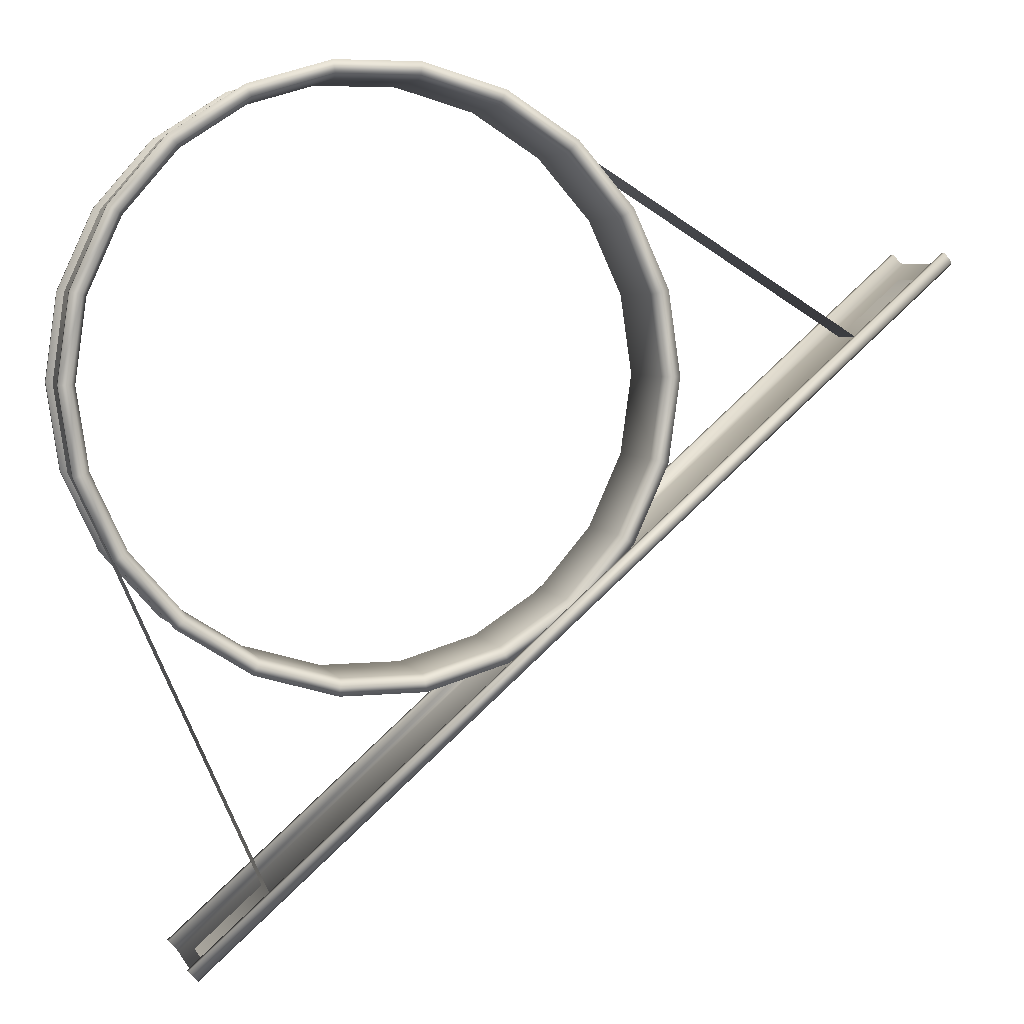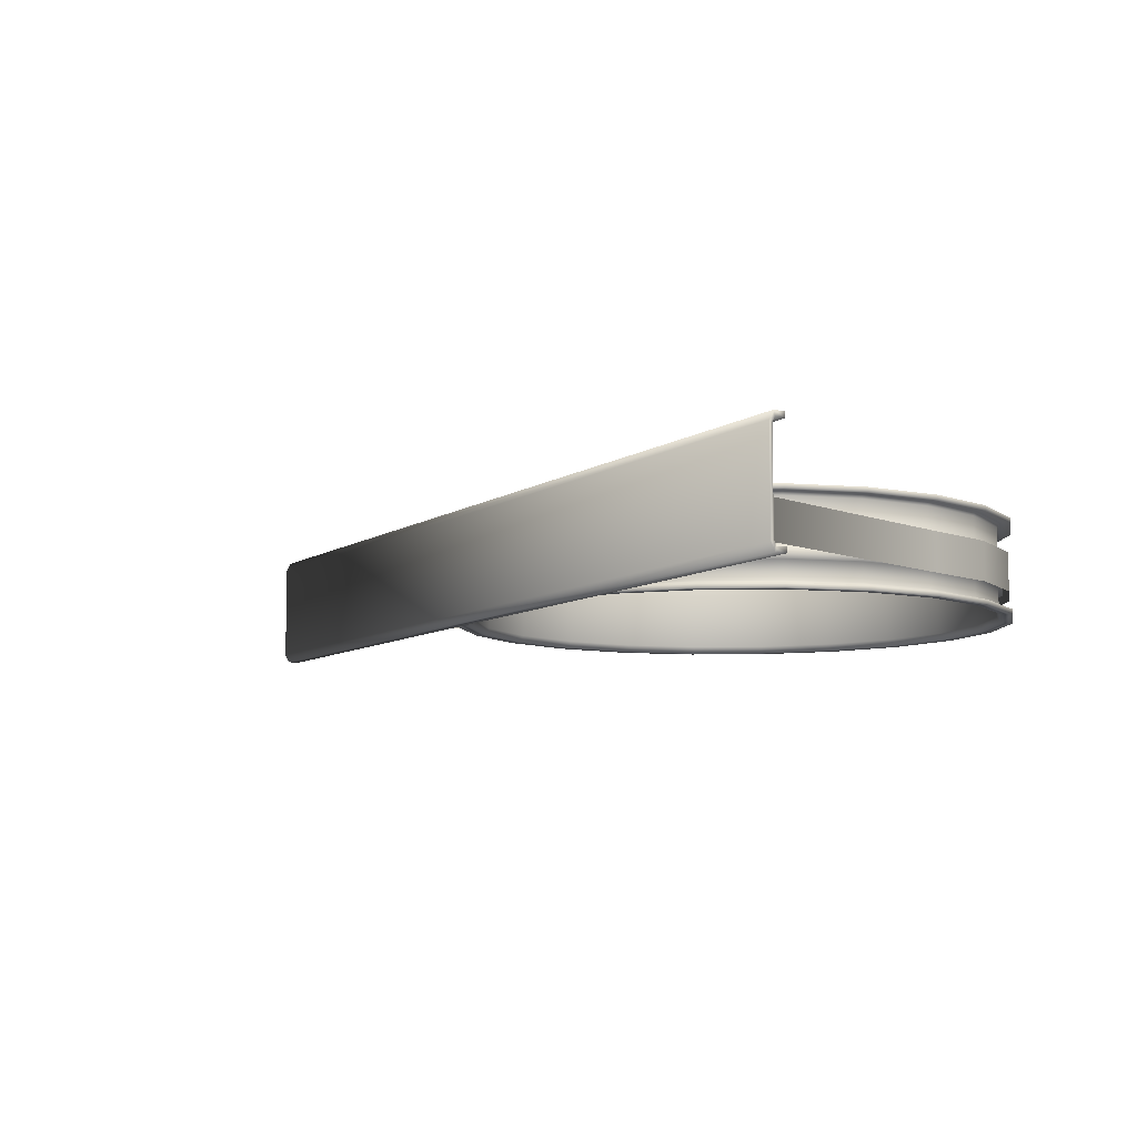
<metadata>
{"format":"obj","ext":"obj","renderer":"f3d","projection":"perspective","resolution":1024,"background":"white","views":[{"elev":5.0,"azim":-17.1,"up":"+Z"},{"elev":-8.3,"azim":-161.2,"up":"+Y"}]}
</metadata>
<code>
o Cylinder.037
v -2.697 14.51 -16.55
v -2.697 14.35 -16.55
v -2.582 14.51 -16.48
v -2.582 14.35 -16.48
v -2.451 14.51 -16.44
v -2.451 14.35 -16.44
v -2.314 14.51 -16.44
v -2.314 14.35 -16.44
v -2.182 14.51 -16.47
v -2.182 14.35 -16.47
v -2.067 14.51 -16.55
v -2.067 14.35 -16.55
v -1.977 14.51 -16.65
v -1.977 14.35 -16.65
v -1.919 14.51 -16.78
v -1.919 14.35 -16.78
v -1.899 14.51 -16.91
v -1.899 14.35 -16.91
v -1.918 14.51 -17.05
v -1.918 14.35 -17.05
v -1.975 14.51 -17.17
v -1.975 14.35 -17.17
v -2.064 14.51 -17.28
v -2.064 14.35 -17.28
v -2.179 14.51 -17.35
v -2.179 14.35 -17.35
v -2.31 14.51 -17.39
v -2.31 14.35 -17.39
v -2.447 14.51 -17.39
v -2.447 14.35 -17.39
v -2.579 14.51 -17.35
v -2.579 14.35 -17.35
v -2.695 14.51 -17.28
v -2.695 14.35 -17.28
v -2.785 14.51 -17.18
v -2.785 14.35 -17.18
v -2.842 14.51 -17.05
v -2.842 14.35 -17.05
v -2.862 14.51 -16.92
v -2.862 14.35 -16.92
v -2.843 14.51 -16.78
v -2.843 14.35 -16.78
v -2.787 14.51 -16.65
v -2.787 14.35 -16.65
v -2.684 14.51 -16.57
v -2.68 14.5 -16.57
v -2.68 14.36 -16.57
v -2.684 14.35 -16.57
v -2.571 14.5 -16.5
v -2.574 14.51 -16.49
v -2.574 14.35 -16.49
v -2.571 14.36 -16.5
v -2.447 14.5 -16.46
v -2.448 14.51 -16.46
v -2.448 14.35 -16.46
v -2.447 14.36 -16.46
v -2.318 14.5 -16.46
v -2.317 14.51 -16.46
v -2.317 14.35 -16.46
v -2.318 14.36 -16.46
v -2.193 14.5 -16.5
v -2.19 14.51 -16.49
v -2.19 14.35 -16.49
v -2.193 14.36 -16.5
v -2.084 14.5 -16.57
v -2.08 14.51 -16.56
v -2.08 14.35 -16.56
v -2.084 14.36 -16.57
v -1.999 14.5 -16.67
v -1.993 14.51 -16.66
v -1.993 14.35 -16.66
v -1.999 14.36 -16.67
v -1.945 14.5 -16.78
v -1.938 14.51 -16.78
v -1.938 14.35 -16.78
v -1.945 14.36 -16.78
v -1.926 14.5 -16.91
v -1.919 14.51 -16.91
v -1.919 14.35 -16.91
v -1.926 14.36 -16.91
v -1.944 14.5 -17.04
v -1.937 14.51 -17.04
v -1.937 14.35 -17.04
v -1.944 14.36 -17.04
v -1.997 14.5 -17.16
v -1.991 14.51 -17.16
v -1.991 14.35 -17.16
v -1.997 14.36 -17.16
v -2.082 14.5 -17.26
v -2.077 14.51 -17.26
v -2.077 14.35 -17.26
v -2.082 14.36 -17.26
v -2.19 14.5 -17.33
v -2.187 14.51 -17.33
v -2.187 14.35 -17.33
v -2.19 14.36 -17.33
v -2.314 14.5 -17.36
v -2.313 14.51 -17.37
v -2.313 14.35 -17.37
v -2.314 14.36 -17.36
v -2.444 14.5 -17.36
v -2.445 14.51 -17.37
v -2.445 14.35 -17.37
v -2.444 14.36 -17.36
v -2.568 14.5 -17.33
v -2.571 14.51 -17.33
v -2.571 14.35 -17.33
v -2.568 14.36 -17.33
v -2.677 14.5 -17.26
v -2.682 14.51 -17.26
v -2.682 14.35 -17.26
v -2.677 14.36 -17.26
v -2.762 14.5 -17.16
v -2.768 14.51 -17.16
v -2.768 14.35 -17.16
v -2.762 14.36 -17.16
v -2.816 14.5 -17.04
v -2.823 14.51 -17.05
v -2.823 14.35 -17.05
v -2.816 14.36 -17.04
v -2.835 14.5 -16.92
v -2.842 14.51 -16.92
v -2.842 14.35 -16.92
v -2.835 14.36 -16.92
v -2.817 14.5 -16.79
v -2.824 14.51 -16.79
v -2.824 14.35 -16.79
v -2.817 14.36 -16.79
v -2.764 14.5 -16.67
v -2.77 14.51 -16.67
v -2.77 14.35 -16.67
v -2.764 14.36 -16.67
v -2.685 14.53 -17.79
v -2.685 14.34 -17.79
v -2.667 14.51 -17.81
v -2.672 14.53 -17.81
v -2.672 14.34 -17.81
v -2.667 14.35 -17.81
v -1.454 14.53 -16.72
v -1.454 14.34 -16.72
v -1.436 14.51 -16.74
v -1.441 14.53 -16.73
v -1.441 14.34 -16.73
v -1.436 14.35 -16.74
v -2.685 14.52 -17.79
v -2.685 14.34 -17.79
v -2.671 14.51 -17.81
v -2.673 14.52 -17.8
v -2.673 14.34 -17.8
v -2.671 14.35 -17.81
v -1.454 14.52 -16.72
v -1.454 14.34 -16.72
v -1.44 14.51 -16.73
v -1.442 14.52 -16.73
v -1.442 14.34 -16.73
v -1.44 14.35 -16.73
v -2.697 14.51 -16.55
v -2.697 14.36 -16.55
v -2.582 14.51 -16.48
v -2.582 14.36 -16.48
v -2.451 14.51 -16.44
v -2.451 14.36 -16.44
v -2.314 14.51 -16.44
v -2.314 14.36 -16.44
v -2.182 14.51 -16.47
v -2.182 14.36 -16.47
v -2.067 14.51 -16.55
v -2.067 14.36 -16.55
v -1.977 14.51 -16.65
v -1.977 14.36 -16.65
v -1.919 14.51 -16.78
v -1.919 14.36 -16.78
v -1.899 14.51 -16.91
v -1.899 14.36 -16.91
v -1.918 14.51 -17.05
v -1.918 14.36 -17.05
v -1.975 14.51 -17.17
v -1.975 14.36 -17.17
v -2.064 14.51 -17.28
v -2.064 14.36 -17.28
v -2.179 14.51 -17.35
v -2.179 14.36 -17.35
v -2.31 14.51 -17.39
v -2.31 14.36 -17.39
v -2.447 14.51 -17.39
v -2.447 14.36 -17.39
v -2.579 14.51 -17.35
v -2.579 14.36 -17.35
v -2.695 14.51 -17.28
v -2.695 14.36 -17.28
v -2.785 14.51 -17.18
v -2.785 14.36 -17.18
v -2.842 14.51 -17.05
v -2.842 14.36 -17.05
v -2.862 14.51 -16.92
v -2.862 14.36 -16.92
v -2.843 14.51 -16.78
v -2.843 14.36 -16.78
v -2.787 14.51 -16.65
v -2.787 14.36 -16.65
v -2.685 14.51 -16.56
v -2.682 14.5 -16.57
v -2.682 14.37 -16.57
v -2.685 14.36 -16.56
v -2.573 14.5 -16.5
v -2.575 14.51 -16.49
v -2.575 14.36 -16.49
v -2.573 14.37 -16.5
v -2.448 14.5 -16.46
v -2.448 14.51 -16.46
v -2.448 14.36 -16.46
v -2.448 14.37 -16.46
v -2.317 14.5 -16.46
v -2.316 14.51 -16.45
v -2.316 14.36 -16.45
v -2.317 14.37 -16.46
v -2.192 14.5 -16.5
v -2.19 14.51 -16.49
v -2.19 14.36 -16.49
v -2.192 14.37 -16.5
v -2.081 14.5 -16.57
v -2.078 14.51 -16.56
v -2.078 14.36 -16.56
v -2.081 14.37 -16.57
v -1.996 14.5 -16.66
v -1.992 14.51 -16.66
v -1.992 14.36 -16.66
v -1.996 14.37 -16.66
v -1.941 14.5 -16.78
v -1.936 14.51 -16.78
v -1.936 14.36 -16.78
v -1.941 14.37 -16.78
v -1.922 14.5 -16.91
v -1.917 14.51 -16.91
v -1.917 14.36 -16.91
v -1.922 14.37 -16.91
v -1.94 14.5 -17.04
v -1.936 14.51 -17.04
v -1.936 14.36 -17.04
v -1.94 14.37 -17.04
v -1.994 14.5 -17.16
v -1.99 14.51 -17.16
v -1.99 14.36 -17.16
v -1.994 14.37 -17.16
v -2.079 14.5 -17.26
v -2.076 14.51 -17.26
v -2.076 14.36 -17.26
v -2.079 14.37 -17.26
v -2.188 14.5 -17.33
v -2.187 14.51 -17.33
v -2.187 14.36 -17.33
v -2.188 14.37 -17.33
v -2.314 14.5 -17.37
v -2.313 14.51 -17.37
v -2.313 14.36 -17.37
v -2.314 14.37 -17.37
v -2.444 14.5 -17.37
v -2.445 14.51 -17.37
v -2.445 14.36 -17.37
v -2.444 14.37 -17.37
v -2.57 14.5 -17.33
v -2.572 14.51 -17.34
v -2.572 14.36 -17.34
v -2.57 14.37 -17.33
v -2.68 14.5 -17.26
v -2.683 14.51 -17.26
v -2.683 14.36 -17.26
v -2.68 14.37 -17.26
v -2.766 14.5 -17.16
v -2.77 14.51 -17.17
v -2.77 14.36 -17.17
v -2.766 14.37 -17.16
v -2.82 14.5 -17.04
v -2.825 14.51 -17.05
v -2.825 14.36 -17.05
v -2.82 14.37 -17.04
v -2.84 14.5 -16.92
v -2.844 14.51 -16.92
v -2.844 14.36 -16.92
v -2.84 14.37 -16.92
v -2.821 14.5 -16.79
v -2.826 14.51 -16.78
v -2.826 14.36 -16.78
v -2.821 14.37 -16.79
v -2.768 14.5 -16.67
v -2.771 14.51 -16.66
v -2.771 14.36 -16.66
v -2.768 14.37 -16.67
v -2.682 14.4 -16.57
v -2.573 14.4 -16.5
v -2.768 14.4 -16.67
v -2.448 14.4 -16.46
v -2.317 14.4 -16.46
v -2.192 14.4 -16.5
v -2.081 14.4 -16.57
v -1.996 14.4 -16.66
v -1.941 14.4 -16.78
v -1.922 14.4 -16.91
v -1.94 14.4 -17.04
v -1.994 14.4 -17.16
v -2.079 14.4 -17.26
v -2.188 14.4 -17.33
v -2.314 14.4 -17.37
v -2.444 14.4 -17.37
v -2.57 14.4 -17.33
v -2.68 14.4 -17.26
v -2.766 14.4 -17.16
v -2.82 14.4 -17.04
v -2.84 14.4 -16.92
v -2.821 14.4 -16.79
v -2.573 14.45 -16.5
v -2.448 14.45 -16.46
v -2.317 14.45 -16.46
v -2.192 14.45 -16.5
v -2.081 14.45 -16.57
v -1.996 14.45 -16.66
v -1.941 14.45 -16.78
v -1.922 14.45 -16.91
v -1.94 14.45 -17.04
v -1.994 14.45 -17.16
v -2.079 14.45 -17.26
v -2.188 14.45 -17.33
v -2.314 14.45 -17.37
v -2.444 14.45 -17.37
v -2.57 14.45 -17.33
v -2.68 14.45 -17.26
v -2.766 14.45 -17.16
v -2.82 14.45 -17.04
v -2.84 14.45 -16.92
v -2.821 14.45 -16.79
v -2.682 14.45 -16.57
v -2.768 14.45 -16.67
v -2.687 14.45 -16.56
v -2.687 14.4 -16.56
v -2.773 14.45 -16.66
v -2.773 14.4 -16.66
v -1.99 14.4 -16.66
v -1.935 14.4 -16.78
v -2.846 14.4 -16.92
v -2.827 14.4 -16.78
v -1.988 14.4 -17.16
v -2.075 14.4 -17.26
v -2.445 14.4 -17.37
v -2.572 14.4 -17.34
v -2.077 14.4 -16.56
v -2.575 14.4 -16.49
v -2.826 14.4 -17.05
v -1.934 14.4 -17.04
v -2.449 14.4 -16.45
v -2.313 14.4 -17.37
v -2.189 14.4 -16.49
v -2.771 14.4 -17.17
v -1.916 14.4 -16.91
v -2.186 14.4 -17.34
v -2.316 14.4 -16.45
v -2.684 14.4 -17.27
v -2.575 14.45 -16.49
v -2.449 14.45 -16.45
v -2.316 14.45 -16.45
v -2.189 14.45 -16.49
v -2.077 14.45 -16.56
v -1.99 14.45 -16.66
v -1.935 14.45 -16.78
v -1.916 14.45 -16.91
v -1.934 14.45 -17.04
v -1.988 14.45 -17.16
v -2.075 14.45 -17.26
v -2.186 14.45 -17.34
v -2.313 14.45 -17.37
v -2.445 14.45 -17.37
v -2.572 14.45 -17.34
v -2.684 14.45 -17.27
v -2.771 14.45 -17.17
v -2.826 14.45 -17.05
v -2.846 14.45 -16.92
v -2.827 14.45 -16.78
v -2.687 14.43 -16.56
v -2.687 14.42 -16.56
v -2.773 14.43 -16.66
v -2.773 14.42 -16.66
v -2.575 14.42 -16.49
v -2.575 14.43 -16.49
v -2.449 14.42 -16.45
v -2.449 14.43 -16.45
v -2.316 14.42 -16.45
v -2.316 14.43 -16.45
v -2.189 14.42 -16.49
v -2.189 14.43 -16.49
v -2.077 14.42 -16.56
v -2.077 14.43 -16.56
v -1.99 14.42 -16.66
v -1.99 14.43 -16.66
v -1.935 14.42 -16.78
v -1.935 14.43 -16.78
v -1.916 14.42 -16.91
v -1.916 14.43 -16.91
v -1.934 14.42 -17.04
v -1.934 14.43 -17.04
v -1.988 14.42 -17.16
v -1.988 14.43 -17.16
v -2.075 14.42 -17.26
v -2.075 14.43 -17.26
v -2.186 14.42 -17.34
v -2.186 14.43 -17.34
v -2.313 14.42 -17.37
v -2.313 14.43 -17.37
v -2.445 14.42 -17.37
v -2.445 14.43 -17.37
v -2.572 14.42 -17.34
v -2.572 14.43 -17.34
v -2.684 14.42 -17.27
v -2.684 14.43 -17.27
v -2.771 14.42 -17.17
v -2.771 14.43 -17.17
v -2.826 14.42 -17.05
v -2.826 14.43 -17.05
v -2.846 14.42 -16.92
v -2.846 14.43 -16.92
v -2.827 14.42 -16.78
v -2.827 14.43 -16.78
v -2.682 14.43 -16.57
v -2.682 14.42 -16.57
v -2.767 14.43 -16.67
v -2.767 14.42 -16.67
v -2.573 14.42 -16.5
v -2.573 14.43 -16.5
v -2.448 14.42 -16.46
v -2.448 14.43 -16.46
v -2.317 14.42 -16.46
v -2.317 14.43 -16.46
v -2.192 14.42 -16.5
v -2.192 14.43 -16.5
v -2.082 14.42 -16.57
v -2.082 14.43 -16.57
v -1.996 14.42 -16.66
v -1.996 14.43 -16.66
v -1.942 14.42 -16.78
v -1.942 14.43 -16.78
v -1.923 14.42 -16.91
v -1.923 14.43 -16.91
v -1.941 14.42 -17.04
v -1.941 14.43 -17.04
v -1.994 14.42 -17.16
v -1.994 14.43 -17.16
v -2.079 14.42 -17.26
v -2.079 14.43 -17.26
v -2.189 14.42 -17.33
v -2.189 14.43 -17.33
v -2.314 14.42 -17.37
v -2.314 14.43 -17.37
v -2.444 14.42 -17.37
v -2.444 14.43 -17.37
v -2.569 14.42 -17.33
v -2.569 14.43 -17.33
v -2.679 14.42 -17.26
v -2.679 14.43 -17.26
v -2.765 14.42 -17.16
v -2.765 14.43 -17.16
v -2.82 14.42 -17.04
v -2.82 14.43 -17.04
v -2.839 14.42 -16.92
v -2.839 14.43 -16.92
v -2.821 14.42 -16.79
v -2.821 14.43 -16.79
v -2.58 14.46 -16.48
v -2.694 14.46 -16.55
v -2.45 14.46 -16.44
v -2.315 14.46 -16.44
v -2.184 14.46 -16.48
v -2.07 14.46 -16.55
v -2.781 14.46 -17.17
v -2.837 14.46 -17.05
v -2.857 14.46 -16.92
v -2.838 14.46 -16.78
v -2.783 14.46 -16.66
v -2.58 14.39 -16.48
v -2.45 14.39 -16.44
v -2.315 14.39 -16.44
v -2.184 14.39 -16.48
v -2.07 14.39 -16.55
v -1.475 14.46 -16.76
v -2.655 14.46 -17.79
v -1.475 14.39 -16.76
v -2.655 14.39 -17.79
v -2.549 14.39 -17.7
v -1.581 14.39 -16.85
v -2.549 14.46 -17.7
v -1.581 14.46 -16.85
v -2.781 14.39 -17.17
v -2.837 14.39 -17.05
v -2.857 14.39 -16.92
v -2.838 14.39 -16.78
v -2.694 14.39 -16.55
v -2.783 14.39 -16.66
f 129 46 47 132
f 50 3 5 54
f 54 5 7 58
f 58 7 9 62
f 62 9 11 66
f 66 11 13 70
f 70 13 15 74
f 74 15 17 78
f 78 17 19 82
f 82 19 21 86
f 86 21 23 90
f 90 23 25 94
f 94 25 27 98
f 98 27 29 102
f 102 29 31 106
f 106 31 33 110
f 110 33 35 114
f 114 35 37 118
f 118 37 39 122
f 122 39 41 126
f 55 6 4 51
f 126 41 43 130
f 130 43 1 45
f 105 109 112 108
f 91 24 22 87
f 127 42 40 123
f 53 57 60 56
f 89 93 96 92
f 125 129 132 128
f 75 16 14 71
f 111 34 32 107
f 73 77 80 76
f 109 113 116 112
f 59 8 6 55
f 95 26 24 91
f 131 44 42 127
f 57 61 64 60
f 93 97 100 96
f 79 18 16 75
f 115 36 34 111
f 77 81 84 80
f 113 117 120 116
f 63 10 8 59
f 99 28 26 95
f 51 4 2 48
f 61 65 68 64
f 97 101 104 100
f 49 53 56 52
f 83 20 18 79
f 119 38 36 115
f 81 85 88 84
f 117 121 124 120
f 67 12 10 63
f 103 30 28 99
f 46 49 52 47
f 65 69 72 68
f 101 105 108 104
f 48 2 44 131
f 87 22 20 83
f 123 40 38 119
f 85 89 92 88
f 121 125 128 124
f 71 14 12 67
f 107 32 30 103
f 69 73 76 72
f 46 45 50 49
f 52 51 48 47
f 49 50 54 53
f 56 55 51 52
f 53 54 58 57
f 60 59 55 56
f 57 58 62 61
f 64 63 59 60
f 61 62 66 65
f 68 67 63 64
f 65 66 70 69
f 72 71 67 68
f 69 70 74 73
f 76 75 71 72
f 73 74 78 77
f 80 79 75 76
f 77 78 82 81
f 84 83 79 80
f 81 82 86 85
f 88 87 83 84
f 85 86 90 89
f 92 91 87 88
f 89 90 94 93
f 96 95 91 92
f 93 94 98 97
f 100 99 95 96
f 97 98 102 101
f 104 103 99 100
f 101 102 106 105
f 108 107 103 104
f 105 106 110 109
f 112 111 107 108
f 109 110 114 113
f 116 115 111 112
f 113 114 118 117
f 120 119 115 116
f 117 118 122 121
f 124 123 119 120
f 121 122 126 125
f 128 127 123 124
f 125 126 130 129
f 132 131 127 128
f 129 130 45 46
f 47 48 131 132
f 45 1 3 50
f 134 140 143 137
f 138 144 141 135
f 135 141 142 136
f 136 142 139 133
f 137 143 144 138
f 146 149 155 152
f 150 147 153 156
f 147 148 154 153
f 148 145 151 154
f 149 150 156 155
f 133 139 151 145
f 142 141 153 154
f 138 135 147 150
f 143 140 152 155
f 144 143 155 156
f 136 133 145 148
f 135 136 148 147
f 141 144 156 153
f 134 137 149 146
f 140 134 146 152
f 137 138 150 149
f 139 142 154 151
f 291 288 203 289
f 206 210 161 159
f 210 214 163 161
f 214 218 165 163
f 218 222 167 165
f 222 226 169 167
f 226 230 171 169
f 230 234 173 171
f 234 238 175 173
f 238 242 177 175
f 242 246 179 177
f 246 250 181 179
f 250 254 183 181
f 254 258 185 183
f 258 262 187 185
f 262 266 189 187
f 266 270 191 189
f 270 274 193 191
f 274 278 195 193
f 278 282 197 195
f 211 207 160 162
f 282 286 199 197
f 286 201 157 199
f 305 264 268 306
f 247 243 178 180
f 283 279 196 198
f 292 212 216 293
f 301 248 252 302
f 310 284 288 291
f 231 227 170 172
f 267 263 188 190
f 297 232 236 298
f 306 268 272 307
f 215 211 162 164
f 251 247 180 182
f 287 283 198 200
f 293 216 220 294
f 302 252 256 303
f 235 231 172 174
f 271 267 190 192
f 298 236 240 299
f 307 272 276 308
f 219 215 164 166
f 255 251 182 184
f 207 204 158 160
f 294 220 224 295
f 303 256 260 304
f 290 208 212 292
f 239 235 174 176
f 275 271 192 194
f 299 240 244 300
f 308 276 280 309
f 223 219 166 168
f 259 255 184 186
f 289 203 208 290
f 295 224 228 296
f 304 260 264 305
f 204 287 200 158
f 243 239 176 178
f 279 275 194 196
f 300 244 248 301
f 309 280 284 310
f 227 223 168 170
f 263 259 186 188
f 296 228 232 297
f 202 205 206 201
f 208 203 204 207
f 205 209 210 206
f 212 208 207 211
f 209 213 214 210
f 216 212 211 215
f 213 217 218 214
f 220 216 215 219
f 217 221 222 218
f 224 220 219 223
f 221 225 226 222
f 228 224 223 227
f 225 229 230 226
f 232 228 227 231
f 229 233 234 230
f 236 232 231 235
f 233 237 238 234
f 240 236 235 239
f 237 241 242 238
f 244 240 239 243
f 241 245 246 242
f 248 244 243 247
f 245 249 250 246
f 252 248 247 251
f 249 253 254 250
f 256 252 251 255
f 253 257 258 254
f 260 256 255 259
f 257 261 262 258
f 264 260 259 263
f 261 265 266 262
f 268 264 263 267
f 265 269 270 266
f 272 268 267 271
f 269 273 274 270
f 276 272 271 275
f 273 277 278 274
f 280 276 275 279
f 277 281 282 278
f 284 280 279 283
f 281 285 286 282
f 288 284 283 287
f 285 202 201 286
f 203 288 287 204
f 201 206 159 157
f 7 5 161 163
f 32 34 190 188
f 21 19 175 177
f 6 8 164 162
f 35 33 189 191
f 20 22 178 176
f 9 7 163 165
f 34 36 192 190
f 23 21 177 179
f 8 10 166 164
f 37 35 191 193
f 22 24 180 178
f 11 9 165 167
f 36 38 194 192
f 25 23 179 181
f 10 12 168 166
f 39 37 193 195
f 24 26 182 180
f 13 11 167 169
f 38 40 196 194
f 27 25 181 183
f 12 14 170 168
f 41 39 195 197
f 26 28 184 182
f 15 13 169 171
f 40 42 198 196
f 29 27 183 185
f 14 16 172 170
f 43 41 197 199
f 3 1 157 159
f 28 30 186 184
f 17 15 171 173
f 42 44 200 198
f 2 4 160 158
f 31 29 185 187
f 16 18 174 172
f 1 43 199 157
f 5 3 159 161
f 30 32 188 186
f 19 17 173 175
f 44 2 158 200
f 4 6 162 160
f 33 31 187 189
f 18 20 176 174
f 312 311 357 358
f 304 305 344 343
f 297 298 353 338
f 324 323 369 370
f 300 301 342 341
f 306 307 352 356
f 315 314 360 361
f 309 310 340 339
f 293 294 351 355
f 328 327 373 374
f 296 297 338 337
f 302 303 350 354
f 319 318 364 365
f 298 299 348 353
f 323 322 368 369
f 317 316 362 363
f 307 308 347 352
f 314 313 359 360
f 330 329 375 376
f 294 295 345 351
f 327 326 372 373
f 321 320 366 367
f 285 332 331 202
f 261 325 326 265
f 209 312 313 213
f 245 321 322 249
f 281 330 332 285
f 229 317 318 233
f 265 326 327 269
f 213 313 314 217
f 249 322 323 253
f 233 318 319 237
f 269 327 328 273
f 217 314 315 221
f 253 323 324 257
f 205 311 312 209
f 237 319 320 241
f 273 328 329 277
f 202 331 311 205
f 221 315 316 225
f 257 324 325 261
f 241 320 321 245
f 277 329 330 281
f 225 316 317 229
f 391 337 338 393
f 417 339 340 419
f 399 341 342 401
f 407 343 344 409
f 389 345 337 391
f 378 334 346 381
f 415 347 339 417
f 397 348 341 399
f 381 346 349 383
f 405 350 343 407
f 387 351 345 389
f 413 352 347 415
f 395 353 348 397
f 403 354 350 405
f 385 355 351 387
f 411 356 352 413
f 393 338 353 395
f 419 340 336 380
f 401 342 354 403
f 383 349 355 385
f 409 344 356 411
f 380 336 334 378
f 310 291 336 340
f 331 332 335 333
f 295 296 337 345
f 320 319 365 366
f 301 302 354 342
f 326 325 371 372
f 289 290 346 334
f 329 328 374 375
f 292 293 355 349
f 313 312 358 359
f 308 309 339 347
f 311 331 333 357
f 305 306 356 344
f 322 321 367 368
f 299 300 341 348
f 316 315 361 362
f 291 289 334 336
f 332 330 376 335
f 290 292 349 346
f 325 324 370 371
f 318 317 363 364
f 303 304 343 350
f 335 379 377 333
f 398 396 440 442
f 371 410 412 372
f 415 417 461 459
f 358 384 386 359
f 386 384 428 430
f 367 402 404 368
f 403 405 449 447
f 376 420 379 335
f 418 416 460 462
f 363 394 396 364
f 409 411 455 453
f 372 412 414 373
f 391 393 437 435
f 359 386 388 360
f 406 404 448 450
f 368 404 406 369
f 397 399 443 441
f 364 396 398 365
f 412 410 454 456
f 373 414 416 374
f 394 392 436 438
f 360 388 390 361
f 385 387 431 429
f 369 406 408 370
f 400 398 442 444
f 357 382 384 358
f 380 378 422 424
f 365 398 400 366
f 417 419 463 461
f 374 416 418 375
f 388 386 430 432
f 333 377 382 357
f 381 383 427 425
f 361 390 392 362
f 377 379 423 421
f 370 408 410 371
f 420 418 462 464
f 366 400 402 367
f 411 413 457 455
f 375 418 420 376
f 384 382 426 428
f 362 392 394 363
f 399 401 445 443
f 423 424 422 421
f 454 453 455 456
f 428 427 429 430
f 446 445 447 448
f 464 463 424 423
f 438 437 439 440
f 456 455 457 458
f 430 429 431 432
f 448 447 449 450
f 440 439 441 442
f 458 457 459 460
f 432 431 433 434
f 450 449 451 452
f 426 425 427 428
f 442 441 443 444
f 460 459 461 462
f 421 422 425 426
f 434 433 435 436
f 452 451 453 454
f 444 443 445 446
f 462 461 463 464
f 436 435 437 438
f 383 385 429 427
f 382 377 421 426
f 395 397 441 439
f 404 402 446 448
f 378 381 425 422
f 416 414 458 460
f 401 403 447 445
f 392 390 434 436
f 413 415 459 457
f 379 420 464 423
f 389 391 435 433
f 390 388 432 434
f 419 380 424 463
f 410 408 452 454
f 387 389 433 431
f 396 394 438 440
f 407 409 453 451
f 408 406 450 452
f 393 395 439 437
f 402 400 444 446
f 405 407 451 449
f 414 412 456 458
f 475 494 493 466
f 470 480 486 488
f 467 477 478 468
f 474 492 494 475
f 489 471 487 485
f 468 478 479 469
f 471 489 490 472
f 469 479 480 470
f 485 487 482 484
f 465 476 477 467
f 472 490 491 473
f 466 493 476 465
f 488 486 483 481
f 473 491 492 474

</code>
